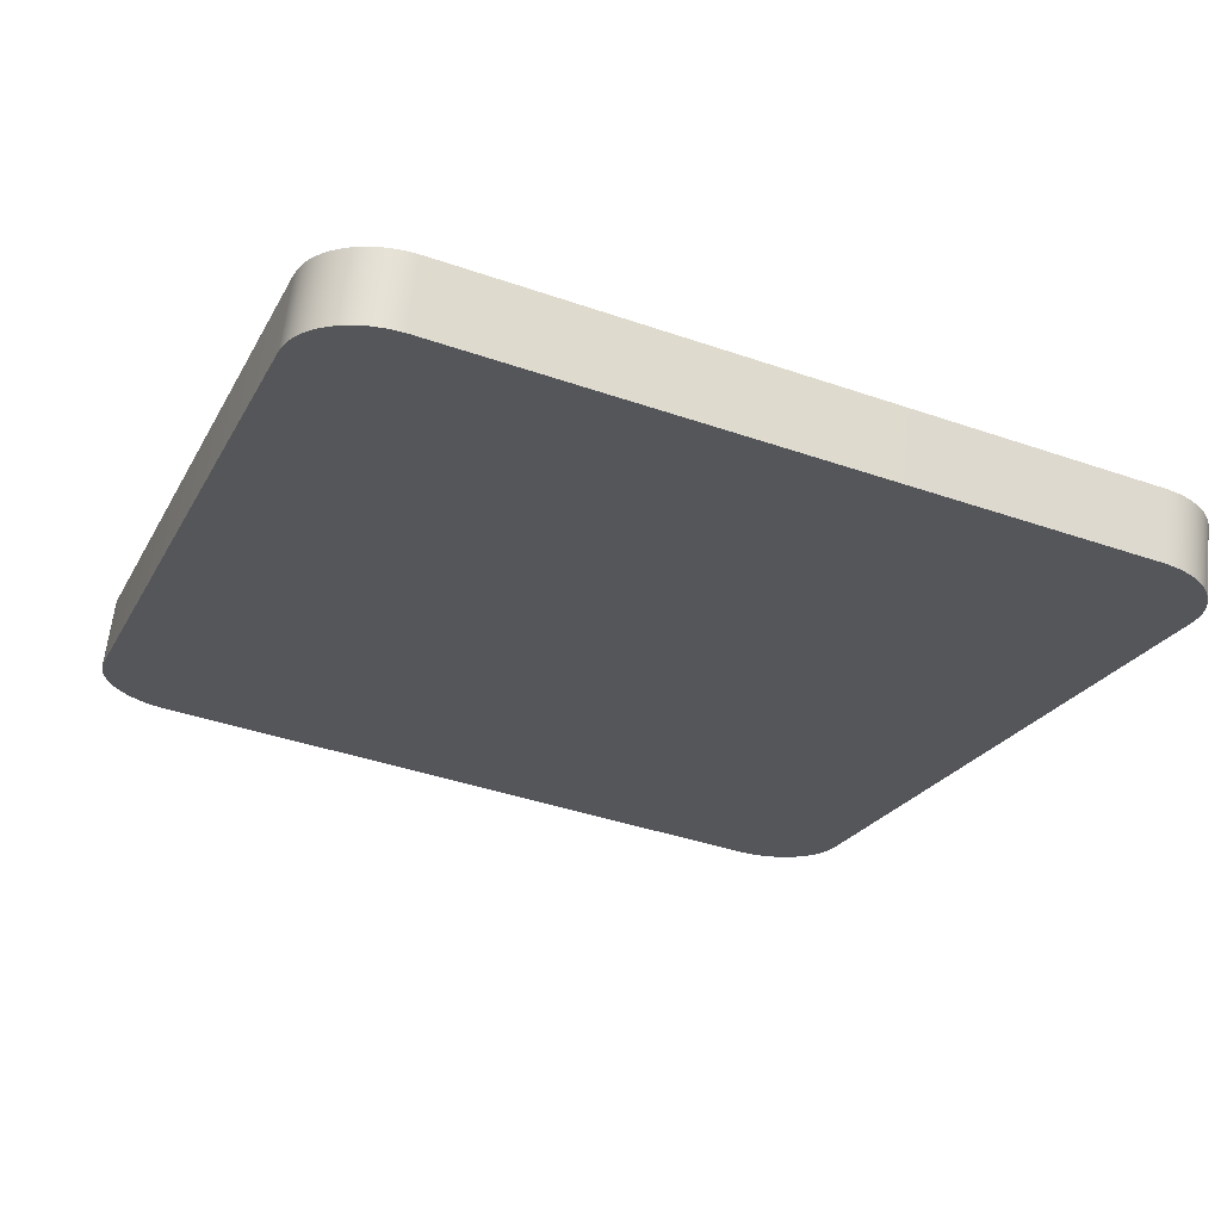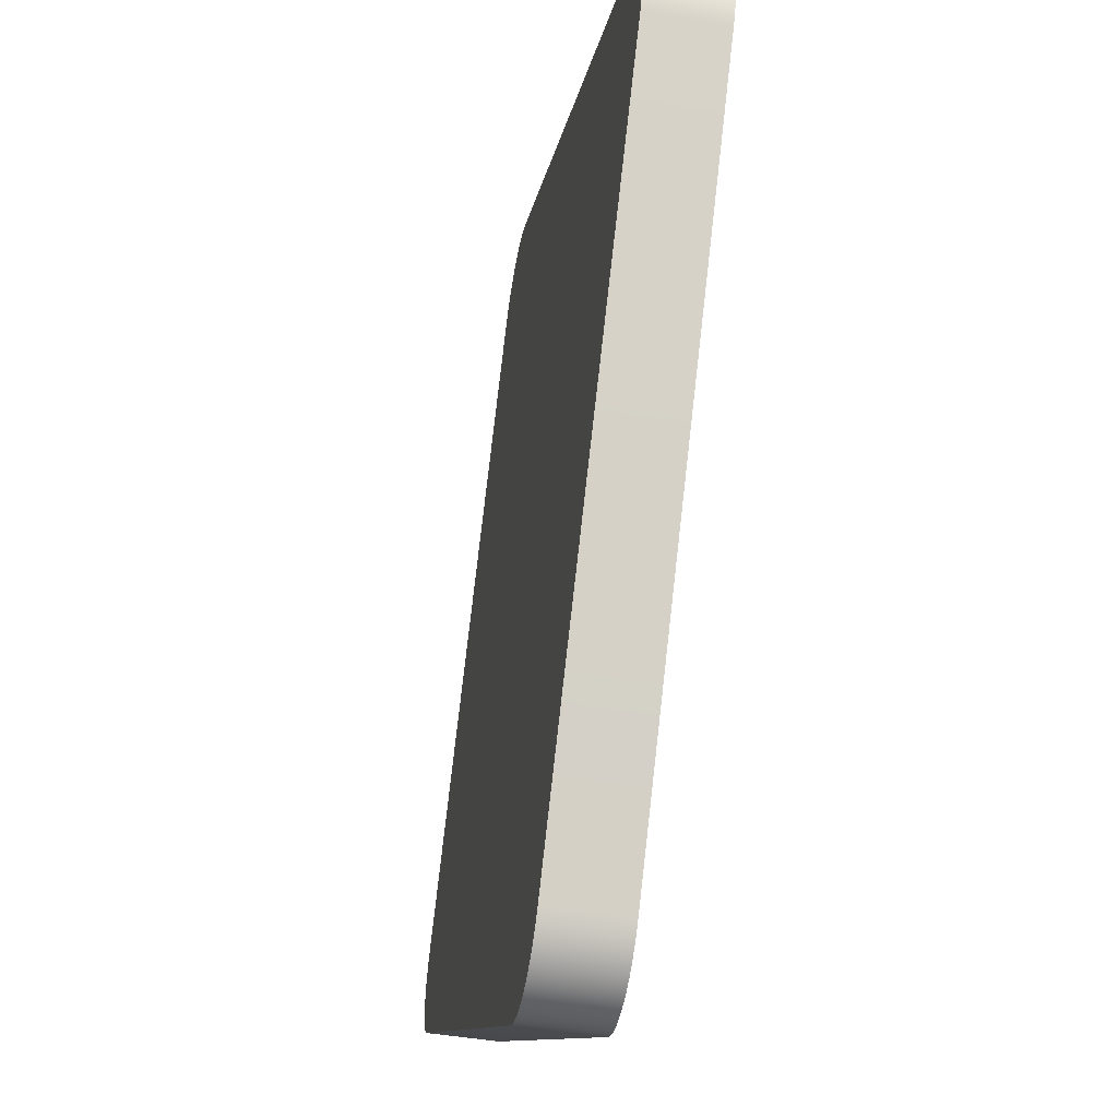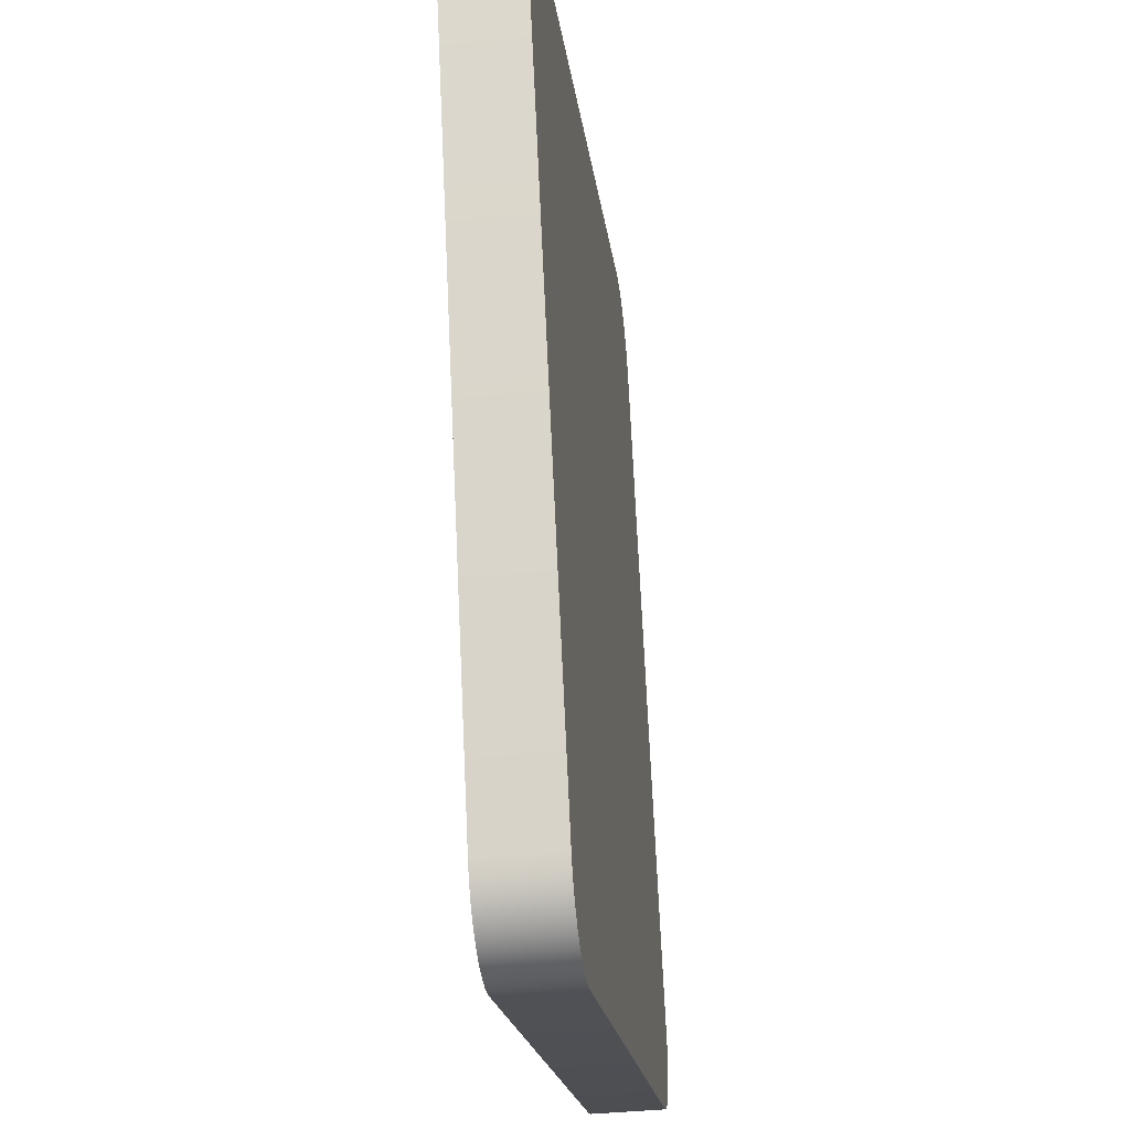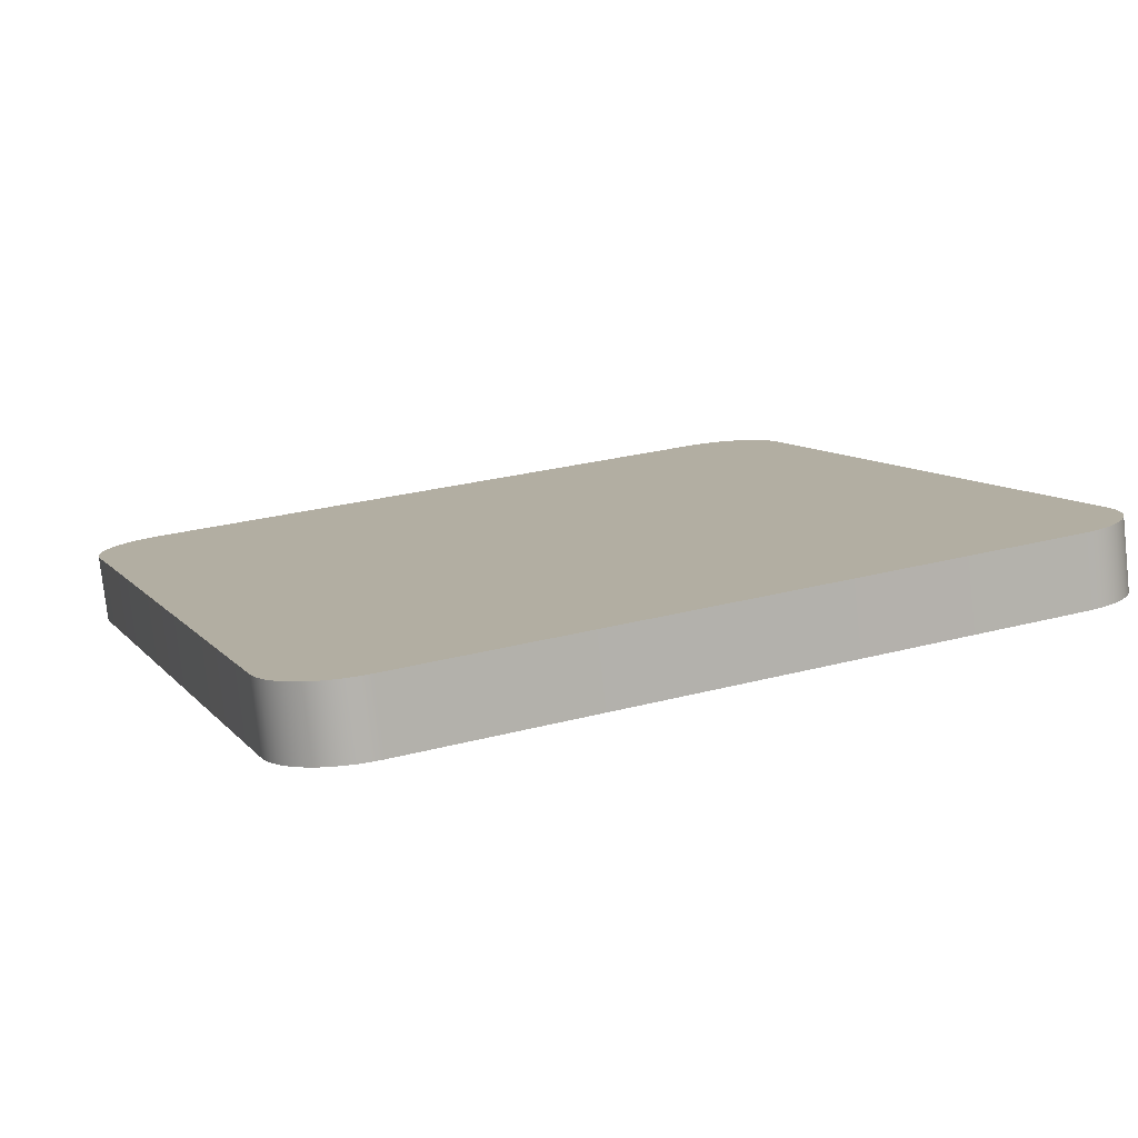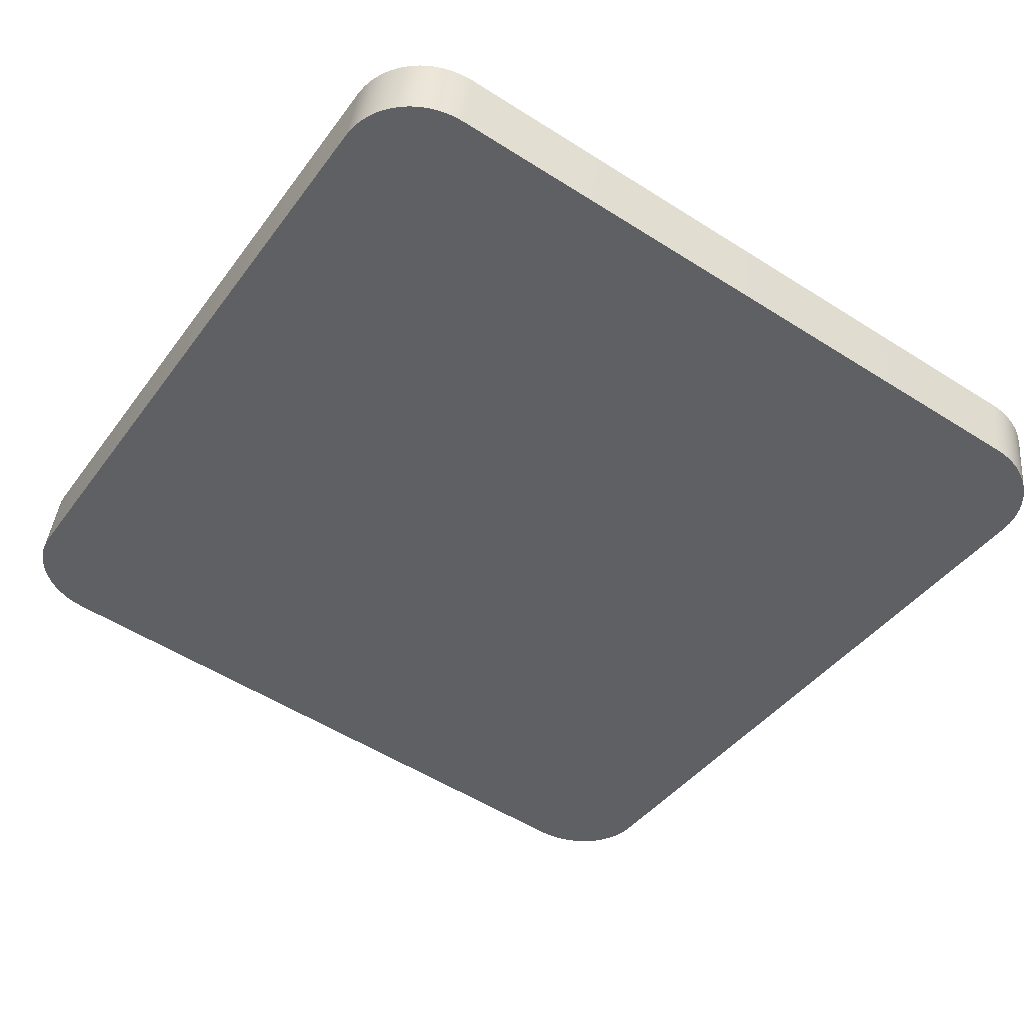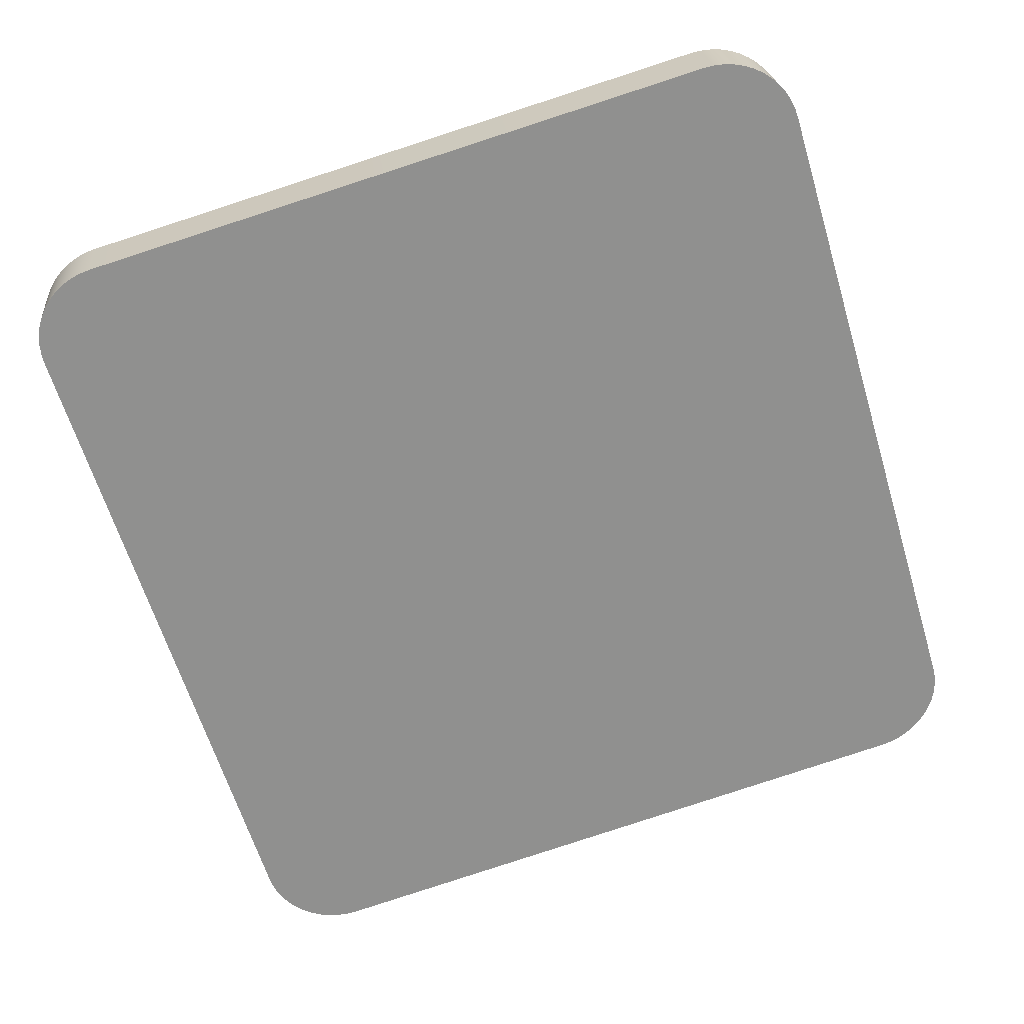
<metadata>
{"format":"obj","ext":"obj","renderer":"f3d","projection":"perspective","resolution":1024,"background":"white","views":[{"elev":-24.0,"azim":-111.8,"up":"+Y"},{"elev":-10.6,"azim":-96.9,"up":"+Z"},{"elev":71.2,"azim":88.2,"up":"+Z"},{"elev":9.6,"azim":68.6,"up":"+Y"},{"elev":-43.0,"azim":-123.2,"up":"+Y"},{"elev":-62.5,"azim":106.8,"up":"+Y"}]}
</metadata>
<code>
o mesh56/mesh56-geometry#mesh56-geometry
v 0.7994 -0.209 0.1991
v 0.7992 -0.217 0.1993
v 0.7995 -0.2169 0.1982
v 0.799 -0.2092 0.2002
v 0.7047 -0.2183 0.1981
v 0.7996 -0.2089 0.1979
v 0.705 -0.2106 0.2001
v 0.7986 -0.2172 0.2004
v 0.7998 -0.2168 0.197
v 0.7051 -0.2185 0.1992
v 0.7046 -0.2105 0.199
v 0.7055 -0.2107 0.2012
v 0.7985 -0.2093 0.2013
v 0.7045 -0.2182 0.1969
v 0.7997 -0.2088 0.1968
v 0.7044 -0.2103 0.1979
v 0.7979 -0.2094 0.2023
v 0.7056 -0.2186 0.2003
v 0.7044 -0.2181 0.1958
v 0.7998 -0.2166 0.1958
v 0.7043 -0.2102 0.1967
v 0.7062 -0.2108 0.2022
v 0.798 -0.2173 0.2014
v 0.7063 -0.2187 0.2013
v 0.7997 -0.2003 0.1233
v 0.7042 -0.2018 0.1232
v 0.7972 -0.2174 0.2023
v 0.7069 -0.2109 0.2031
v 0.7044 -0.2096 0.1223
v 0.7998 -0.2082 0.1224
v 0.7971 -0.2095 0.2032
v 0.7997 -0.2081 0.1212
v 0.7996 -0.2002 0.1221
v 0.7044 -0.2095 0.1211
v 0.7071 -0.2188 0.2022
v 0.7962 -0.2096 0.2039
v 0.7043 -0.2016 0.122
v 0.708 -0.2188 0.203
v 0.7963 -0.2175 0.203
v 0.7078 -0.211 0.2039
v 0.7993 -0.2001 0.1209
v 0.7995 -0.2079 0.12
v 0.7045 -0.2015 0.1208
v 0.7952 -0.2097 0.2046
v 0.7047 -0.2094 0.1199
v 0.7089 -0.2189 0.2036
v 0.7953 -0.2176 0.2037
v 0.7088 -0.211 0.2045
v 0.799 -0.1999 0.1198
v 0.705 -0.2092 0.1188
v 0.7942 -0.2098 0.2051
v 0.7099 -0.2111 0.205
v 0.7991 -0.2078 0.1189
v 0.7049 -0.2014 0.1197
v 0.71 -0.2189 0.2041
v 0.7943 -0.2177 0.2042
v 0.7986 -0.2077 0.1178
v 0.7054 -0.2012 0.1187
v 0.7932 -0.2177 0.2046
v 0.711 -0.2111 0.2054
v 0.7984 -0.1998 0.1187
v 0.7056 -0.2091 0.1178
v 0.7111 -0.219 0.2045
v 0.793 -0.2099 0.2055
v 0.7978 -0.1997 0.1178
v 0.7062 -0.209 0.1168
v 0.7919 -0.2099 0.2057
v 0.7123 -0.219 0.2048
v 0.7121 -0.2111 0.2057
v 0.7979 -0.2076 0.1168
v 0.7061 -0.2011 0.1177
v 0.792 -0.2178 0.2048
v 0.7971 -0.2075 0.116
v 0.707 -0.2089 0.1159
v 0.797 -0.1996 0.1169
v 0.7908 -0.2178 0.2049
v 0.7133 -0.2111 0.2057
v 0.7069 -0.201 0.1168
v 0.7907 -0.2099 0.2058
v 0.7134 -0.219 0.2048
v 0.7962 -0.2074 0.1152
v 0.7079 -0.2088 0.1151
v 0.7961 -0.1996 0.1161
v 0.7078 -0.2009 0.116
v 0.7953 -0.2074 0.1145
v 0.7089 -0.2087 0.1144
v 0.7087 -0.2008 0.1153
v 0.7951 -0.1995 0.1154
v 0.7942 -0.2073 0.114
v 0.7098 -0.2007 0.1148
v 0.7941 -0.1995 0.1149
v 0.7099 -0.2086 0.1139
v 0.7931 -0.2073 0.1136
v 0.711 -0.2085 0.1135
v 0.7109 -0.2007 0.1144
v 0.793 -0.1994 0.1145
v 0.7919 -0.2073 0.1134
v 0.7122 -0.2085 0.1133
v 0.7121 -0.2006 0.1142
v 0.7918 -0.1994 0.1143
v 0.7908 -0.2073 0.1133
v 0.7134 -0.2085 0.1132
v 0.7132 -0.2006 0.1141
v 0.7906 -0.1994 0.1142
f 1 2 3
f 2 1 4
f 3 2 1
f 4 1 2
f 5 3 2
f 2 3 5
f 3 6 1
f 1 6 3
f 1 7 4
f 4 7 1
f 4 8 2
f 2 8 4
f 5 9 3
f 3 9 5
f 5 2 10
f 10 2 5
f 6 3 9
f 9 3 6
f 6 11 1
f 1 11 6
f 1 11 7
f 7 11 1
f 4 7 12
f 12 7 4
f 8 4 13
f 13 4 8
f 10 2 8
f 8 2 10
f 14 9 5
f 5 9 14
f 7 5 10
f 10 5 7
f 9 15 6
f 6 15 9
f 6 16 11
f 11 16 6
f 5 7 11
f 11 7 5
f 10 12 7
f 7 12 10
f 4 12 13
f 13 12 4
f 17 8 13
f 13 8 17
f 10 8 18
f 18 8 10
f 19 9 14
f 14 9 19
f 5 16 14
f 14 16 5
f 15 9 20
f 20 9 15
f 15 21 6
f 6 21 15
f 6 21 16
f 16 21 6
f 16 5 11
f 11 5 16
f 12 10 18
f 18 10 12
f 13 12 22
f 22 12 13
f 8 17 23
f 23 17 8
f 13 22 17
f 17 22 13
f 18 8 24
f 24 8 18
f 19 20 9
f 9 20 19
f 14 21 19
f 19 21 14
f 21 14 16
f 16 14 21
f 20 25 15
f 15 25 20
f 15 26 21
f 21 26 15
f 24 12 18
f 18 12 24
f 12 24 22
f 22 24 12
f 17 27 23
f 23 27 17
f 24 8 23
f 23 8 24
f 17 22 28
f 28 22 17
f 29 20 19
f 19 20 29
f 21 29 19
f 19 29 21
f 25 20 30
f 30 20 25
f 25 26 15
f 15 26 25
f 29 21 26
f 26 21 29
f 24 28 22
f 22 28 24
f 27 17 31
f 31 17 27
f 24 23 27
f 27 23 24
f 17 28 31
f 31 28 17
f 29 30 20
f 20 30 29
f 32 25 30
f 30 25 32
f 33 26 25
f 25 26 33
f 26 34 29
f 29 34 26
f 28 24 35
f 35 24 28
f 36 27 31
f 31 27 36
f 24 27 35
f 35 27 24
f 31 28 36
f 36 28 31
f 34 30 29
f 29 30 34
f 25 32 33
f 33 32 25
f 34 32 30
f 30 32 34
f 33 37 26
f 26 37 33
f 34 26 37
f 37 26 34
f 38 28 35
f 35 28 38
f 27 36 39
f 39 36 27
f 35 27 38
f 38 27 35
f 36 28 40
f 40 28 36
f 32 41 33
f 33 41 32
f 34 42 32
f 32 42 34
f 41 37 33
f 33 37 41
f 43 34 37
f 37 34 43
f 28 38 40
f 40 38 28
f 44 39 36
f 36 39 44
f 38 27 39
f 39 27 38
f 36 40 44
f 44 40 36
f 41 32 42
f 42 32 41
f 45 42 34
f 34 42 45
f 41 43 37
f 37 43 41
f 34 43 45
f 45 43 34
f 46 40 38
f 38 40 46
f 39 44 47
f 47 44 39
f 38 39 47
f 47 39 38
f 44 40 48
f 48 40 44
f 42 49 41
f 41 49 42
f 50 42 45
f 45 42 50
f 49 43 41
f 41 43 49
f 43 50 45
f 45 50 43
f 40 46 48
f 48 46 40
f 38 47 46
f 46 47 38
f 51 47 44
f 44 47 51
f 44 48 52
f 52 48 44
f 49 42 53
f 53 42 49
f 50 53 42
f 42 53 50
f 49 54 43
f 43 54 49
f 50 43 54
f 54 43 50
f 55 48 46
f 46 48 55
f 46 47 55
f 55 47 46
f 47 51 56
f 56 51 47
f 44 52 51
f 51 52 44
f 48 55 52
f 52 55 48
f 57 49 53
f 53 49 57
f 50 57 53
f 53 57 50
f 49 58 54
f 54 58 49
f 58 50 54
f 54 50 58
f 55 47 56
f 56 47 55
f 51 59 56
f 56 59 51
f 51 52 60
f 60 52 51
f 55 60 52
f 52 60 55
f 49 57 61
f 61 57 49
f 62 57 50
f 50 57 62
f 61 58 49
f 49 58 61
f 50 58 62
f 62 58 50
f 55 56 63
f 63 56 55
f 59 51 64
f 64 51 59
f 63 56 59
f 59 56 63
f 51 60 64
f 64 60 51
f 60 55 63
f 63 55 60
f 57 65 61
f 61 65 57
f 66 57 62
f 62 57 66
f 65 58 61
f 61 58 65
f 58 66 62
f 62 66 58
f 67 59 64
f 64 59 67
f 63 59 68
f 68 59 63
f 64 60 69
f 69 60 64
f 68 60 63
f 63 60 68
f 65 57 70
f 70 57 65
f 66 70 57
f 57 70 66
f 65 71 58
f 58 71 65
f 66 58 71
f 71 58 66
f 59 67 72
f 72 67 59
f 64 69 67
f 67 69 64
f 68 59 72
f 72 59 68
f 60 68 69
f 69 68 60
f 73 65 70
f 70 65 73
f 74 70 66
f 66 70 74
f 75 71 65
f 65 71 75
f 71 74 66
f 66 74 71
f 67 76 72
f 72 76 67
f 67 69 77
f 77 69 67
f 68 72 76
f 76 72 68
f 68 77 69
f 69 77 68
f 65 73 75
f 75 73 65
f 74 73 70
f 70 73 74
f 75 78 71
f 71 78 75
f 74 71 78
f 78 71 74
f 76 67 79
f 79 67 76
f 67 77 79
f 79 77 67
f 68 76 80
f 80 76 68
f 77 68 80
f 80 68 77
f 81 75 73
f 73 75 81
f 82 73 74
f 74 73 82
f 83 78 75
f 75 78 83
f 84 74 78
f 78 74 84
f 77 76 79
f 79 76 77
f 76 77 80
f 80 77 76
f 75 81 83
f 83 81 75
f 82 81 73
f 73 81 82
f 74 84 82
f 82 84 74
f 83 84 78
f 78 84 83
f 85 83 81
f 81 83 85
f 86 81 82
f 82 81 86
f 87 82 84
f 84 82 87
f 83 87 84
f 84 87 83
f 83 85 88
f 88 85 83
f 86 85 81
f 81 85 86
f 82 87 86
f 86 87 82
f 88 87 83
f 83 87 88
f 89 88 85
f 85 88 89
f 86 89 85
f 85 89 86
f 90 86 87
f 87 86 90
f 91 87 88
f 88 87 91
f 88 89 91
f 91 89 88
f 92 89 86
f 86 89 92
f 86 90 92
f 92 90 86
f 91 90 87
f 87 90 91
f 93 91 89
f 89 91 93
f 94 89 92
f 92 89 94
f 95 92 90
f 90 92 95
f 91 95 90
f 90 95 91
f 91 93 96
f 96 93 91
f 94 93 89
f 89 93 94
f 92 95 94
f 94 95 92
f 96 95 91
f 91 95 96
f 97 96 93
f 93 96 97
f 98 93 94
f 94 93 98
f 99 94 95
f 95 94 99
f 100 95 96
f 96 95 100
f 96 97 100
f 100 97 96
f 98 97 93
f 93 97 98
f 94 99 98
f 98 99 94
f 100 99 95
f 95 99 100
f 101 100 97
f 97 100 101
f 102 97 98
f 98 97 102
f 103 98 99
f 99 98 103
f 104 99 100
f 100 99 104
f 100 101 104
f 104 101 100
f 97 102 101
f 101 102 97
f 98 103 102
f 102 103 98
f 99 104 103
f 103 104 99
f 102 104 101
f 101 104 102
f 104 102 103
f 103 102 104

</code>
